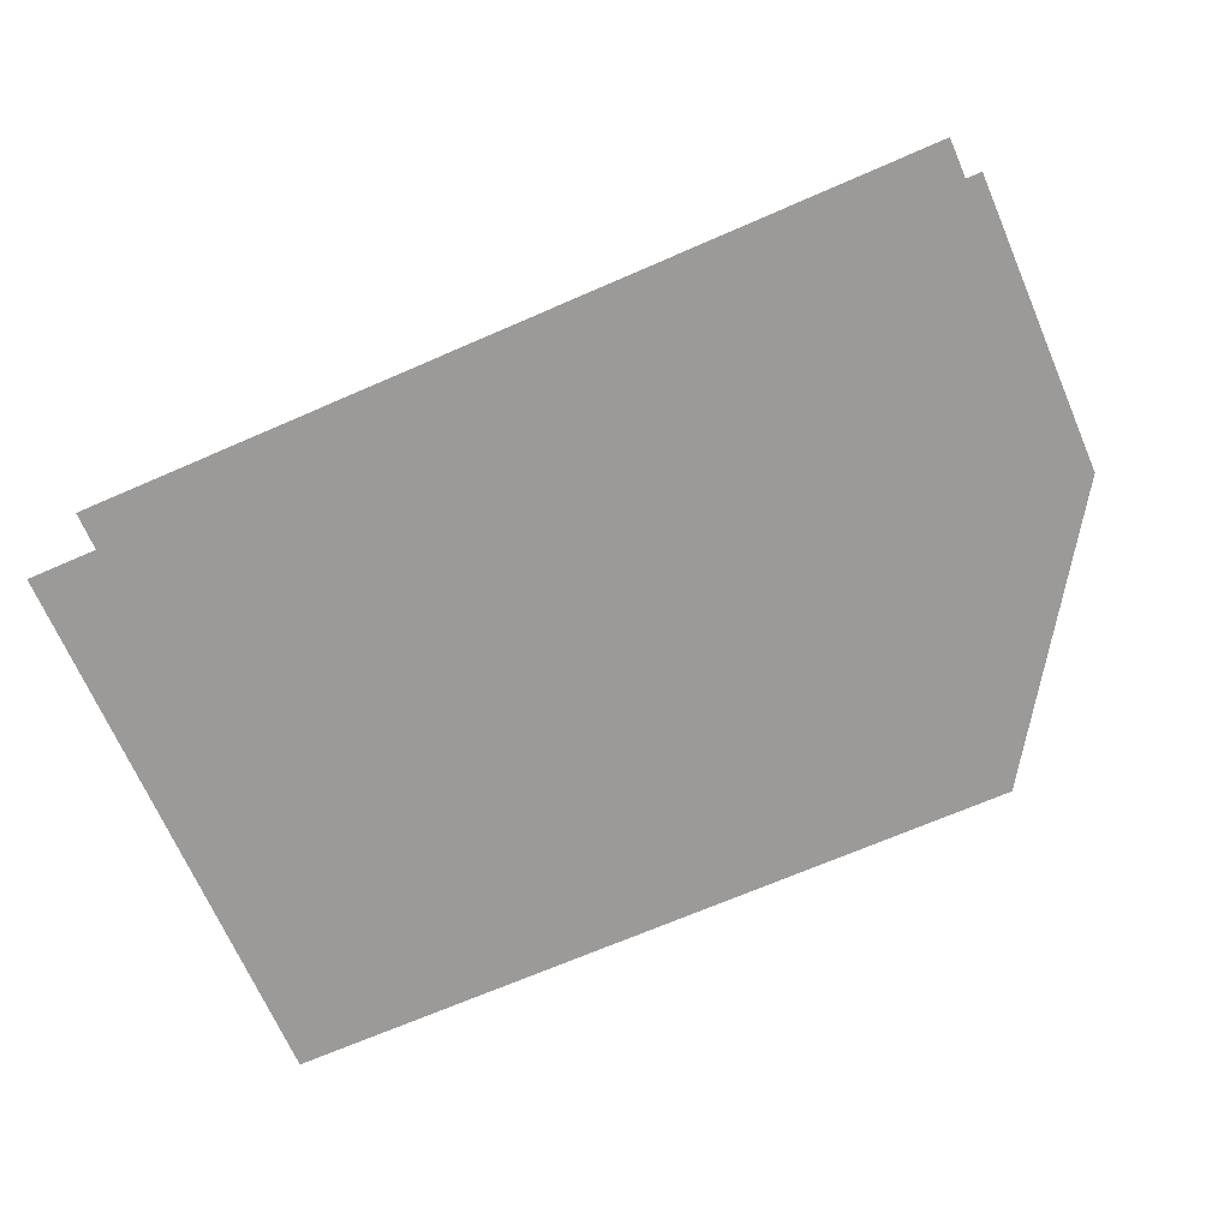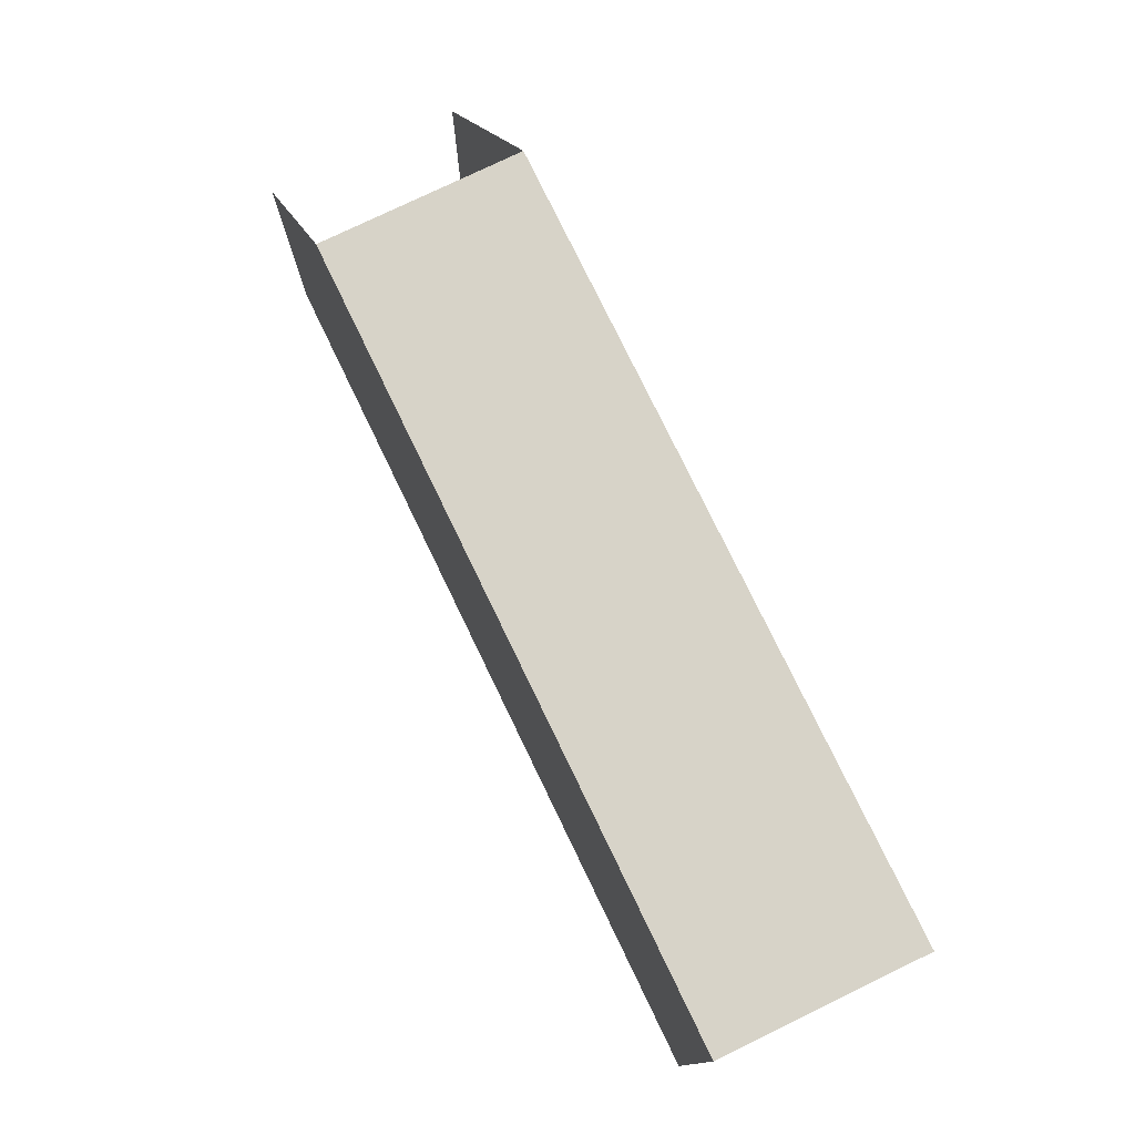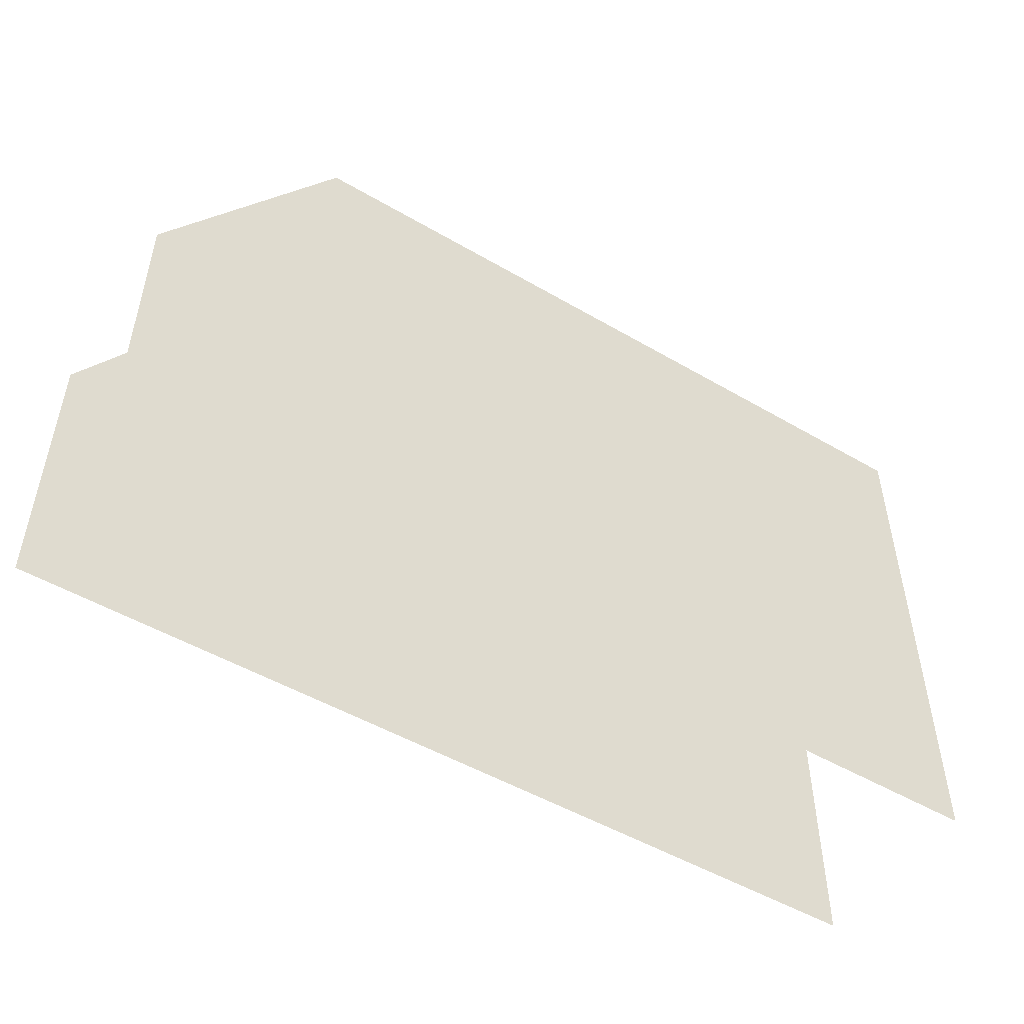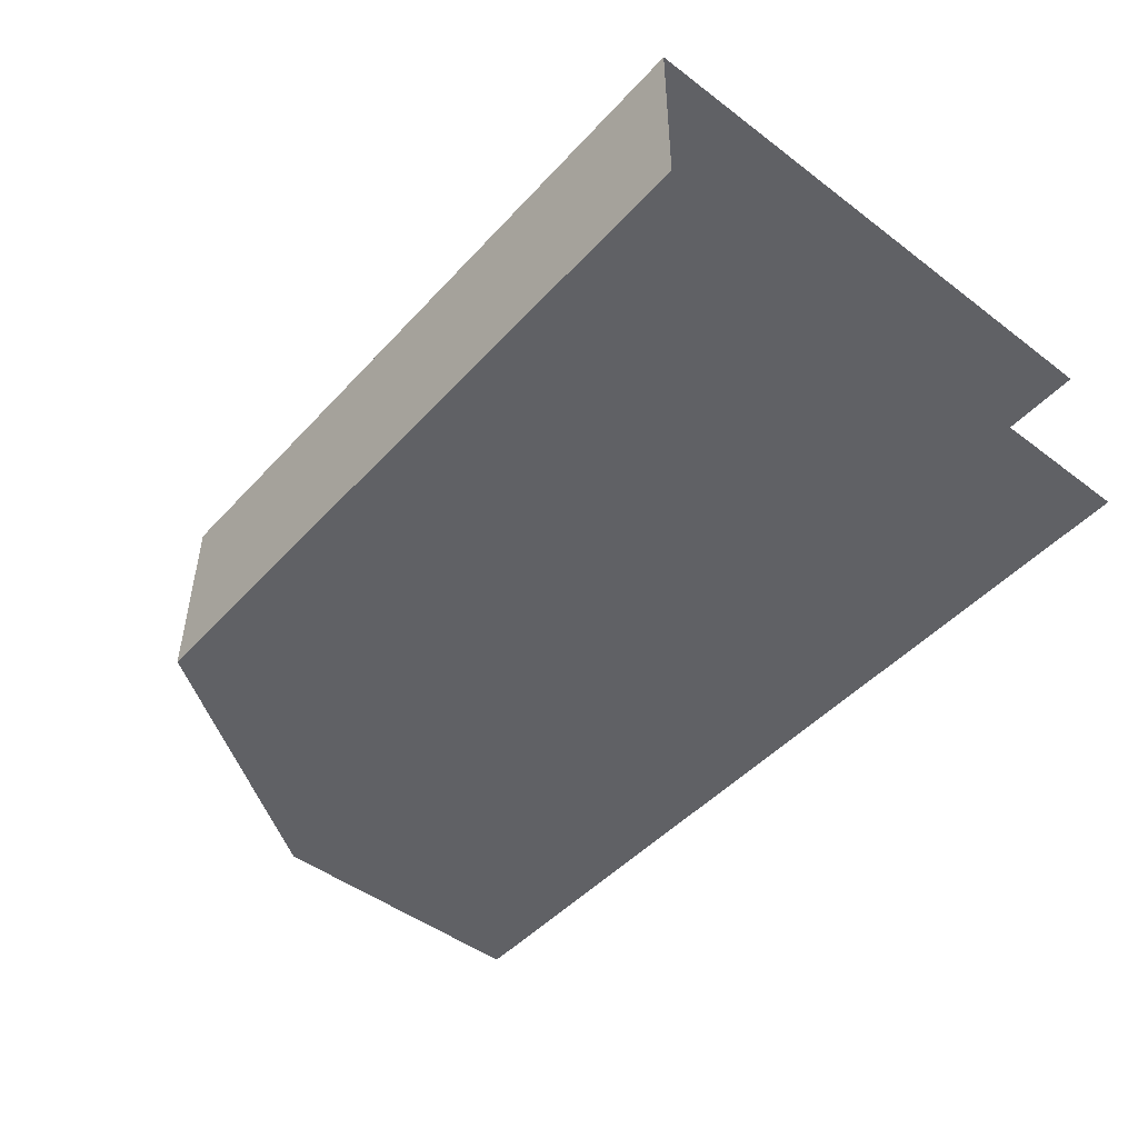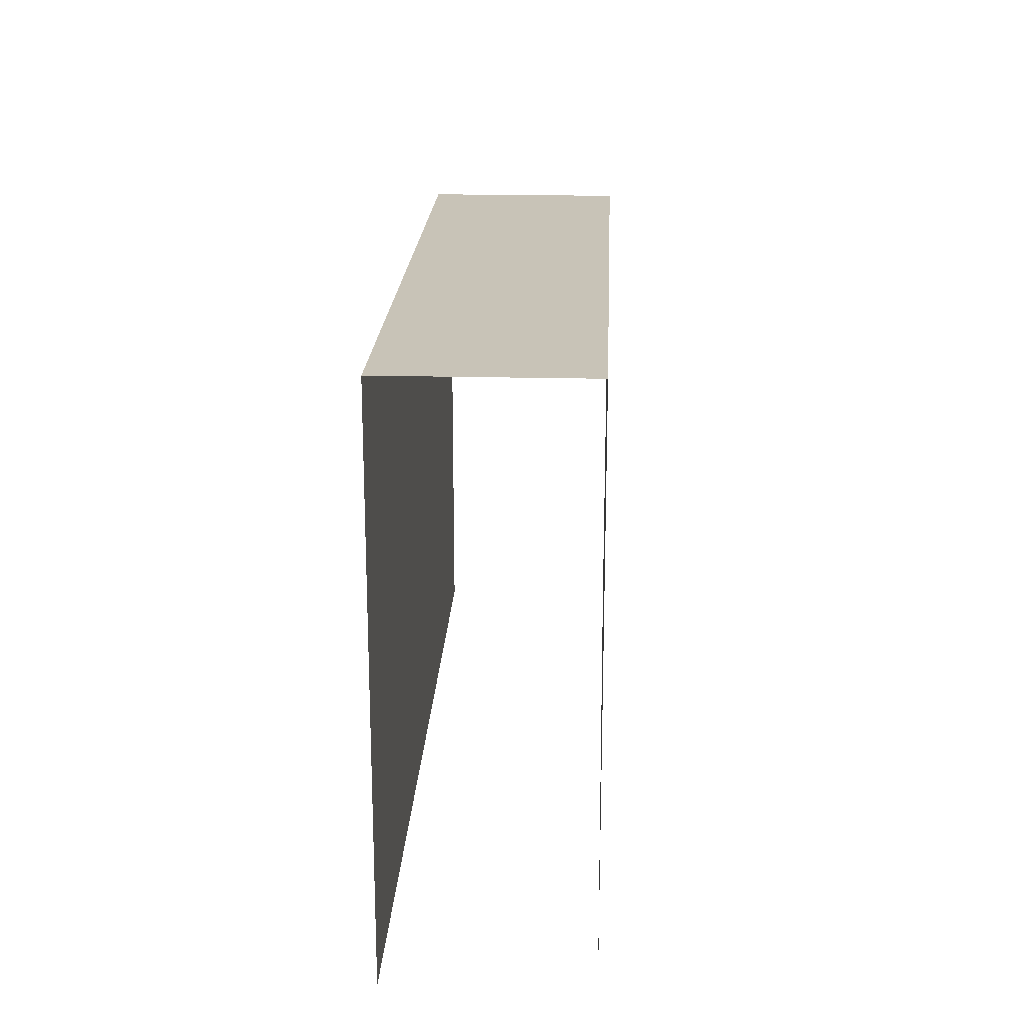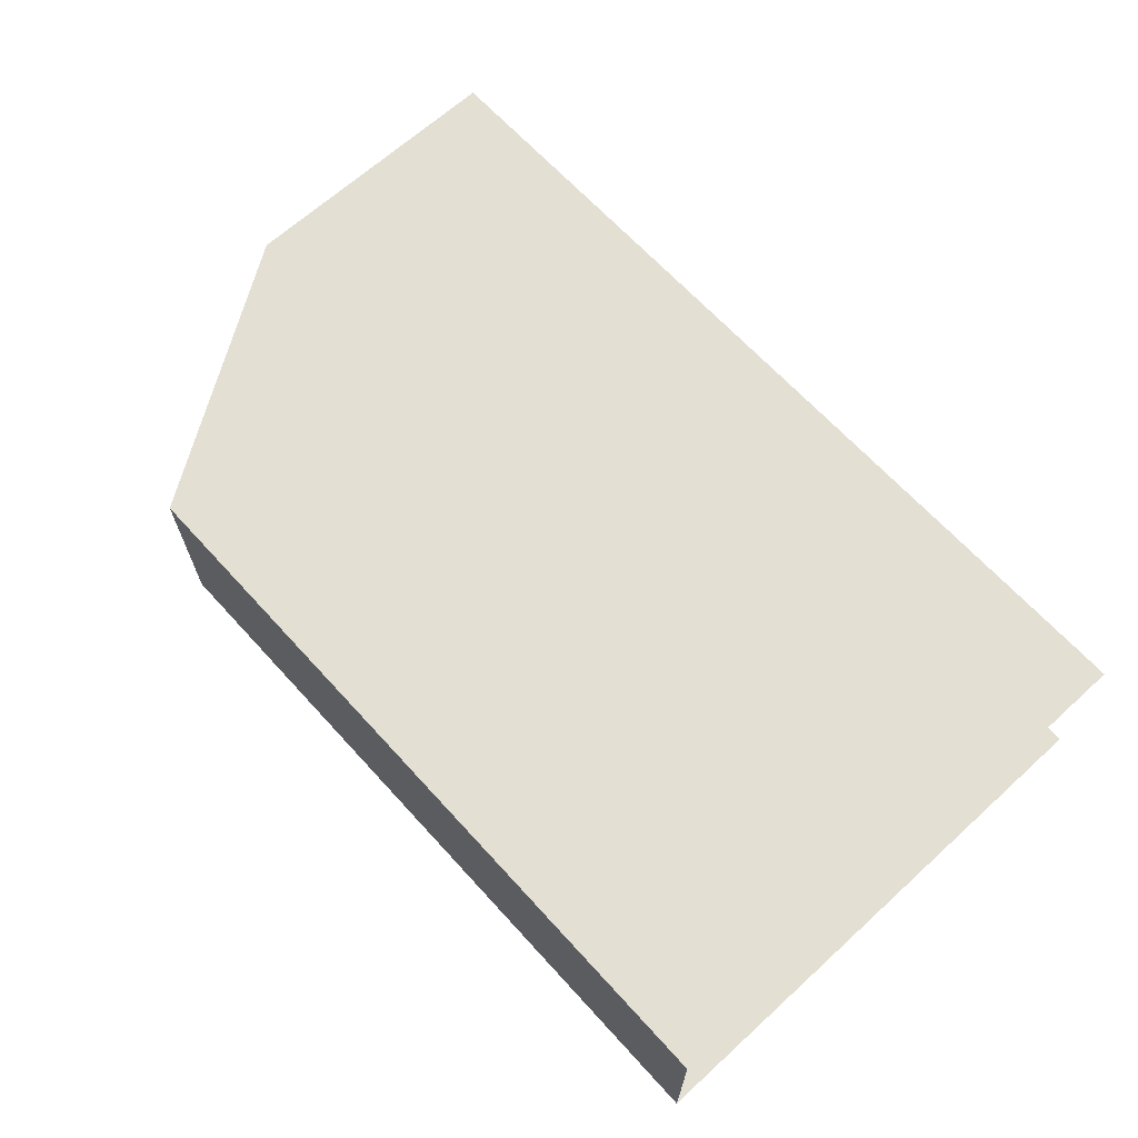
<metadata>
{"format":"obj","ext":"obj","renderer":"f3d","projection":"perspective","resolution":1024,"background":"white","views":[{"elev":-69.3,"azim":-156.5,"up":"+Y"},{"elev":77.1,"azim":64.2,"up":"+Z"},{"elev":-50.2,"azim":-32.7,"up":"+Z"},{"elev":-48.0,"azim":49.8,"up":"+Y"},{"elev":19.8,"azim":92.7,"up":"+Z"},{"elev":66.5,"azim":47.6,"up":"+Y"}]}
</metadata>
<code>
g Boss_Color_25
v -16.88 5.707 16.37
v 27.13 5.707 16.37
v 27.13 -5.707 16.37
v -16.88 -5.707 16.37
v -27.13 5.707 -16.37
v 27.13 5.707 -16.37
v 27.13 5.707 -12.37
v -27.13 5.707 -12.37
v -27.13 5.707 0.7518
v 27.13 5.707 16.37
v -16.88 5.707 16.37
v 27.13 5.707 -12.37
v -27.13 5.707 -12.37
v -27.13 -5.707 -16.37
v -27.13 -5.707 0.7518
v 27.13 -5.707 -16.37
v 27.13 -5.707 9.011
v -21.68 -5.707 9.066
v -19.95 -5.707 11.7
v -16.88 -5.707 16.37
v 27.13 -5.707 16.37
v 27.13 -5.707 11.75
v -21.68 -5.707 9.066
v -19.95 -5.707 11.7
v 27.13 -5.707 11.75
v 27.13 -5.707 9.011
g Boss_Color_25_0
f 3 2 1
f 4 3 1
f 7 6 5
f 8 7 5
f 11 10 9
f 10 12 9
f 13 9 12
f 16 15 14
f 15 16 17
f 18 15 17
f 21 20 19
f 22 21 19
f 25 24 23
f 26 25 23

</code>
